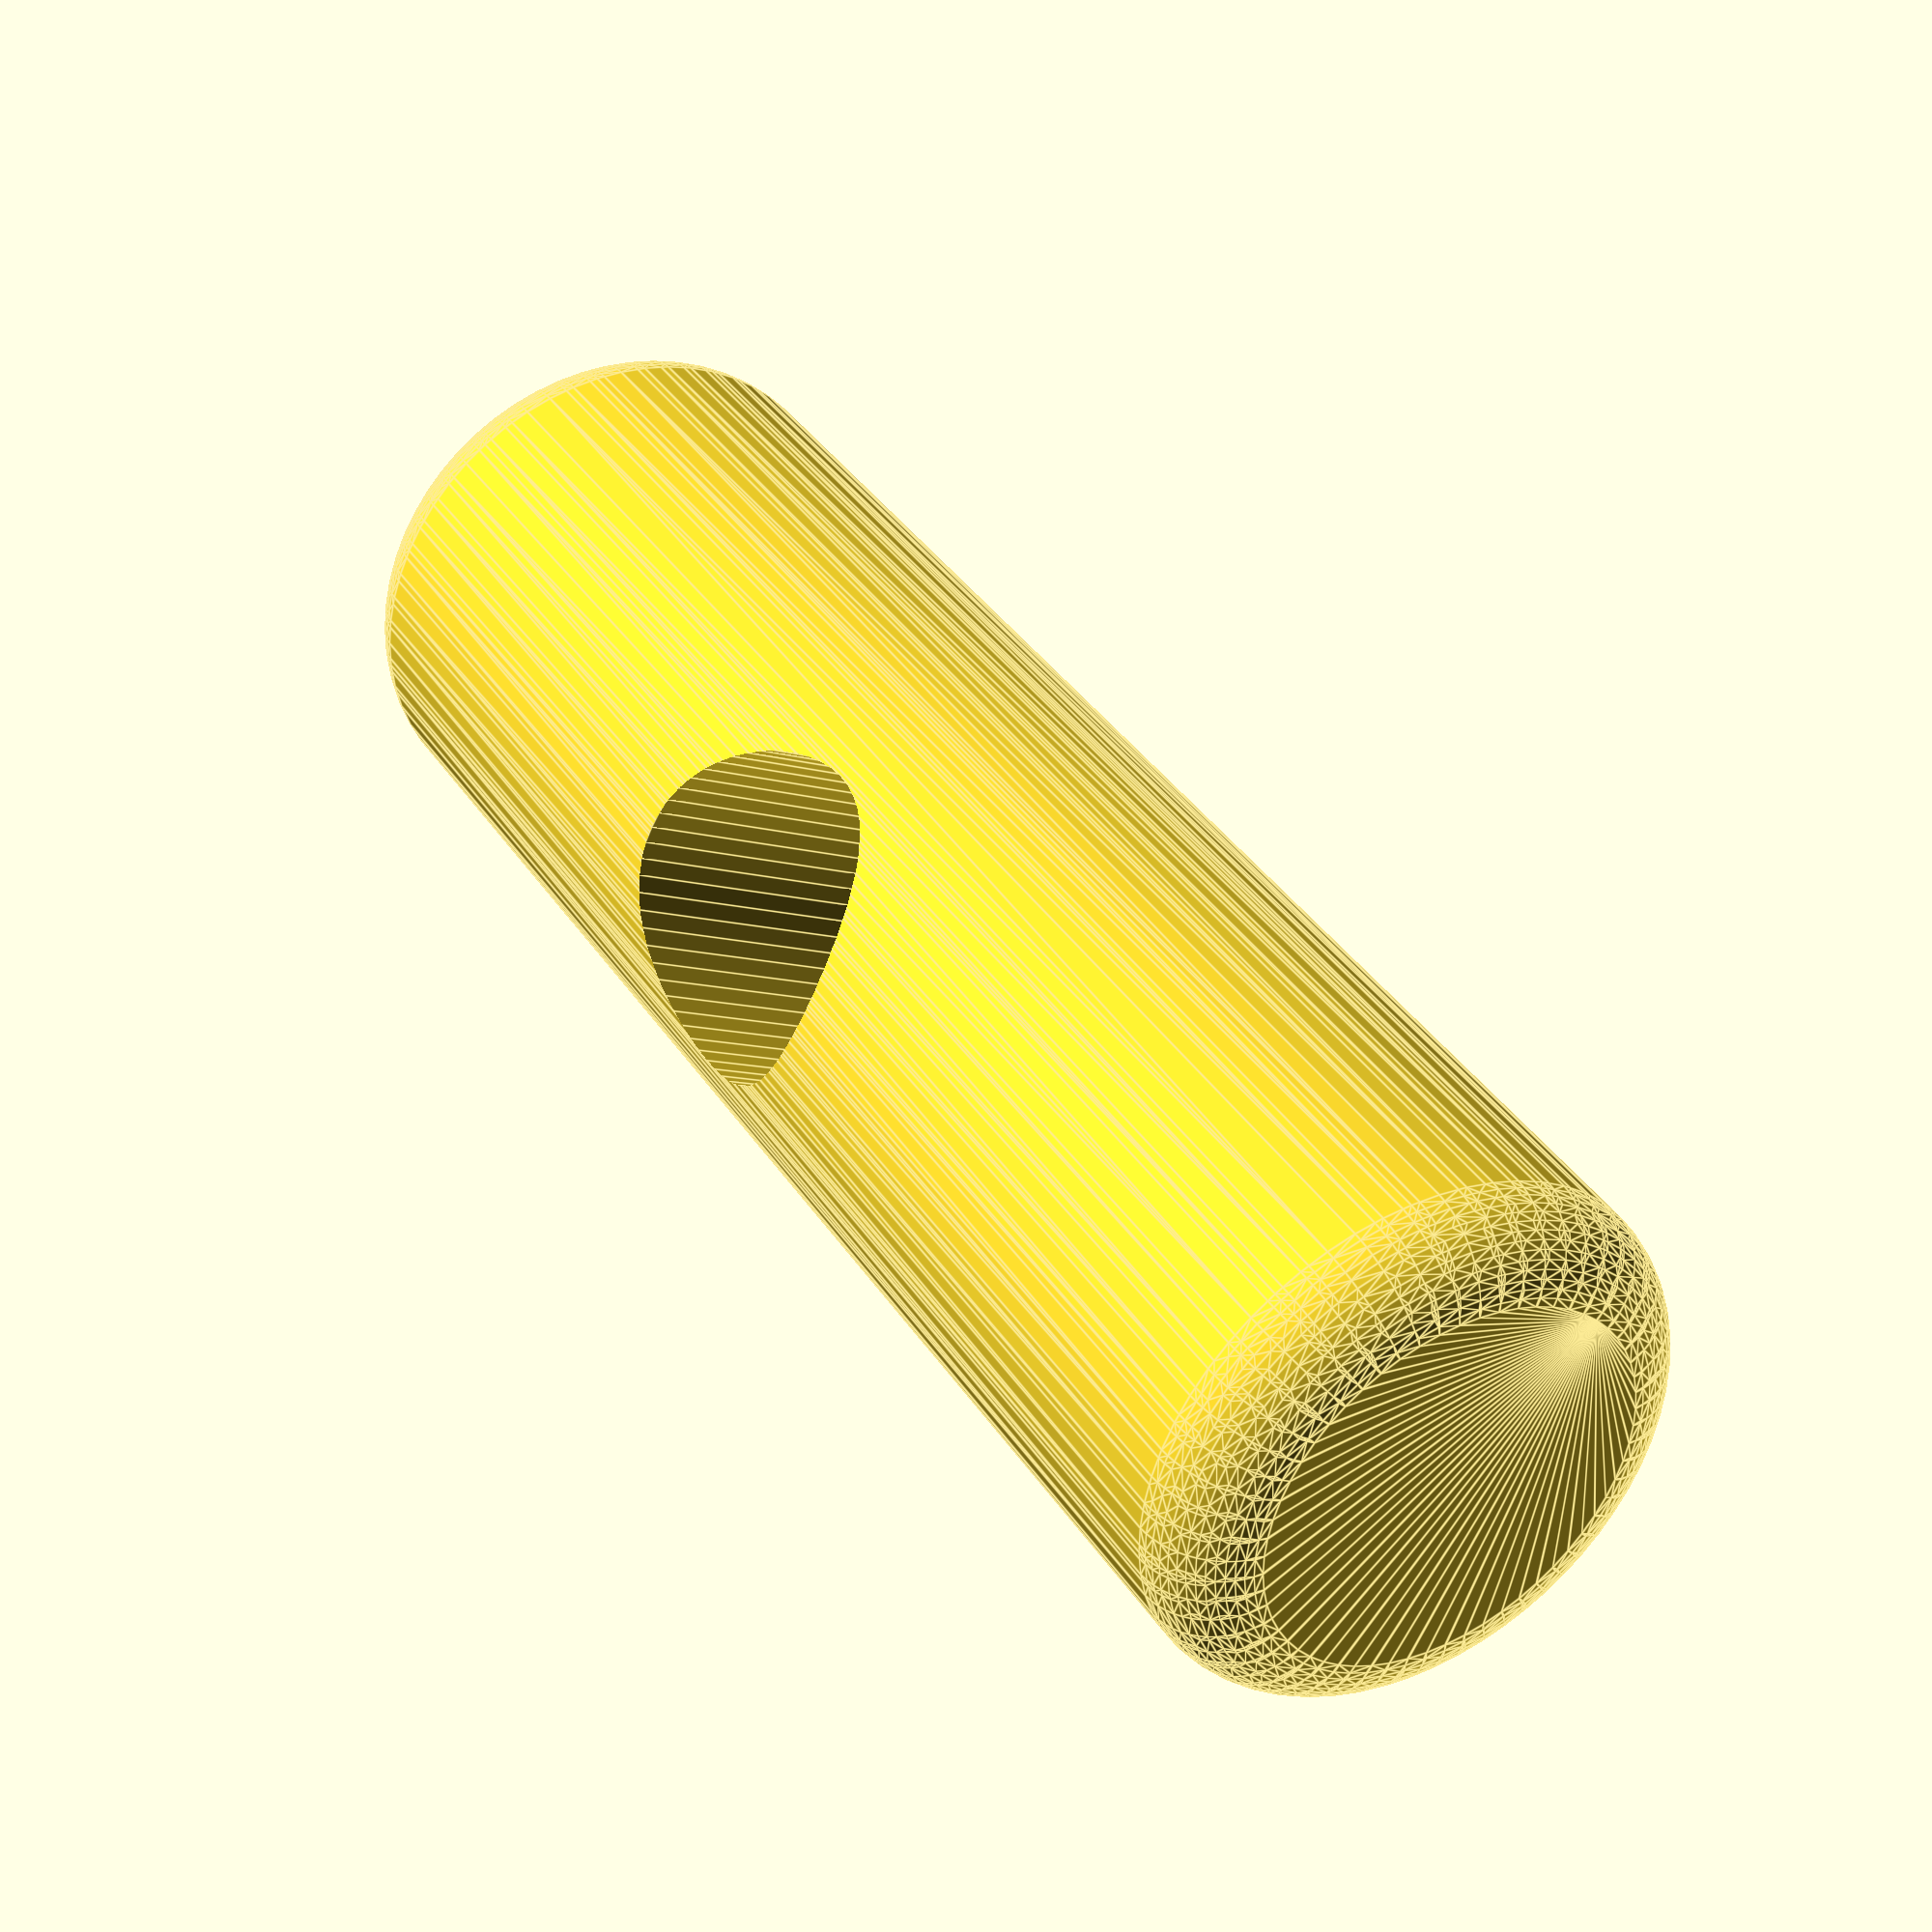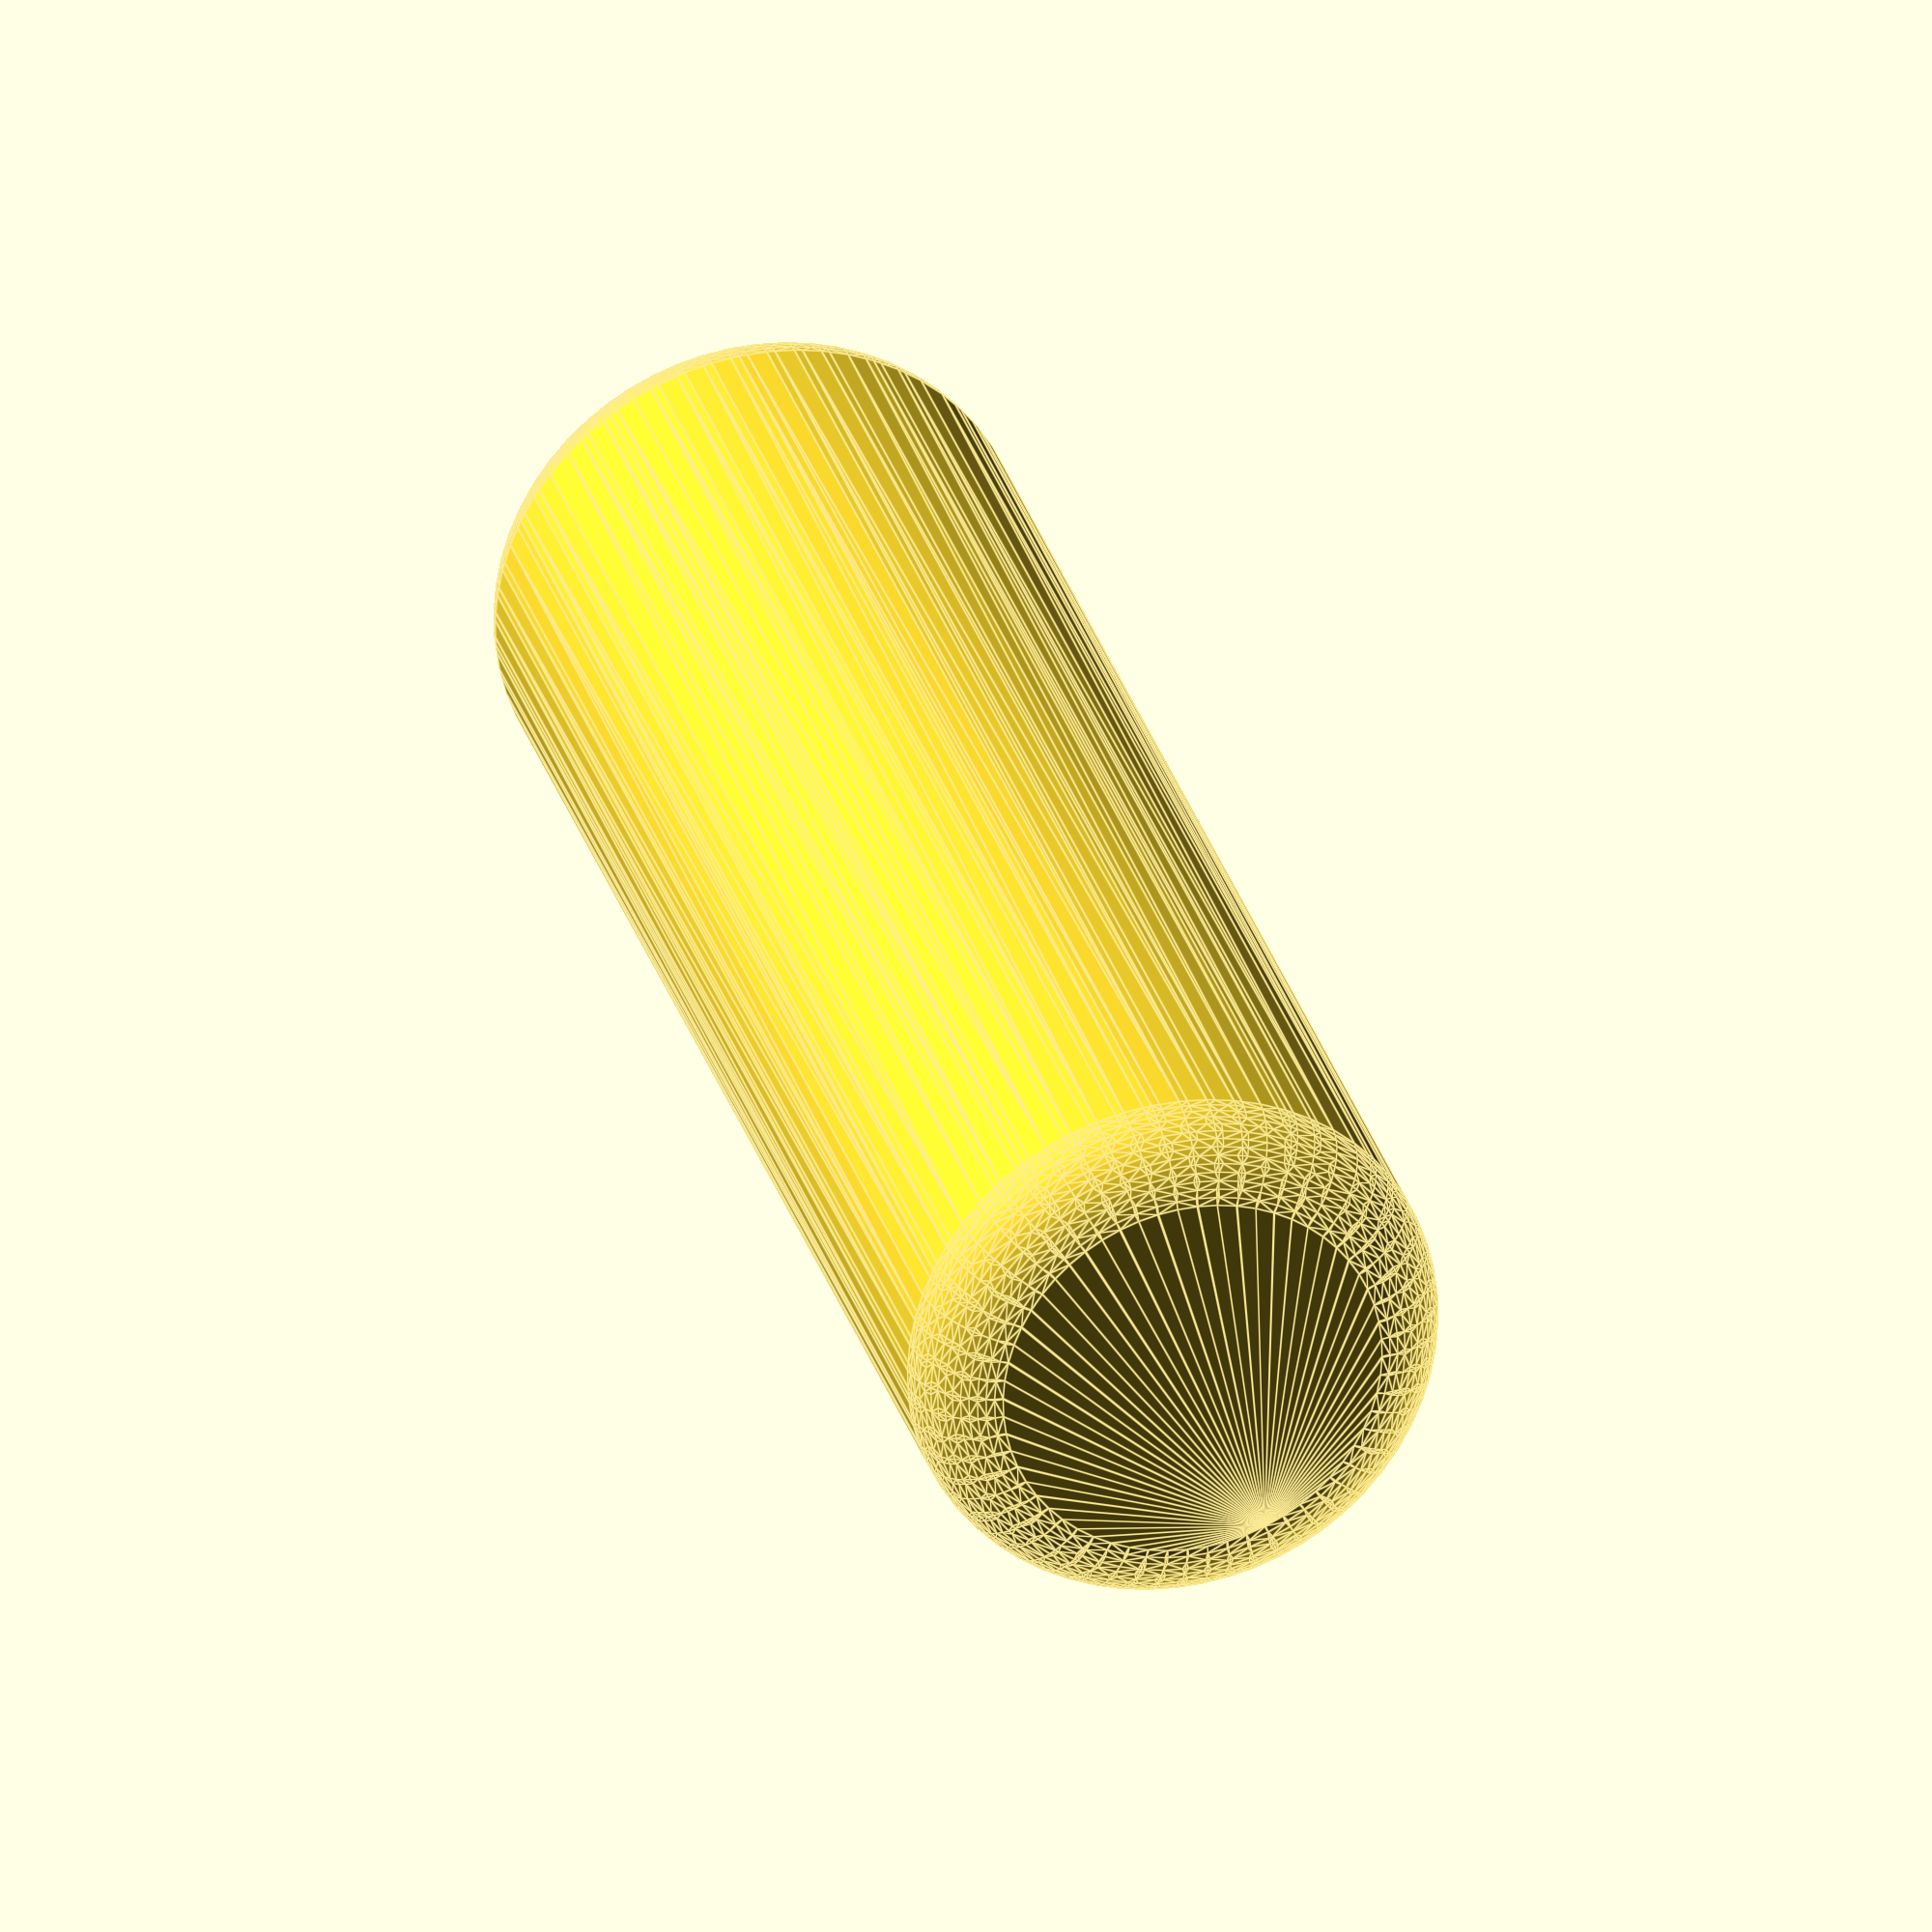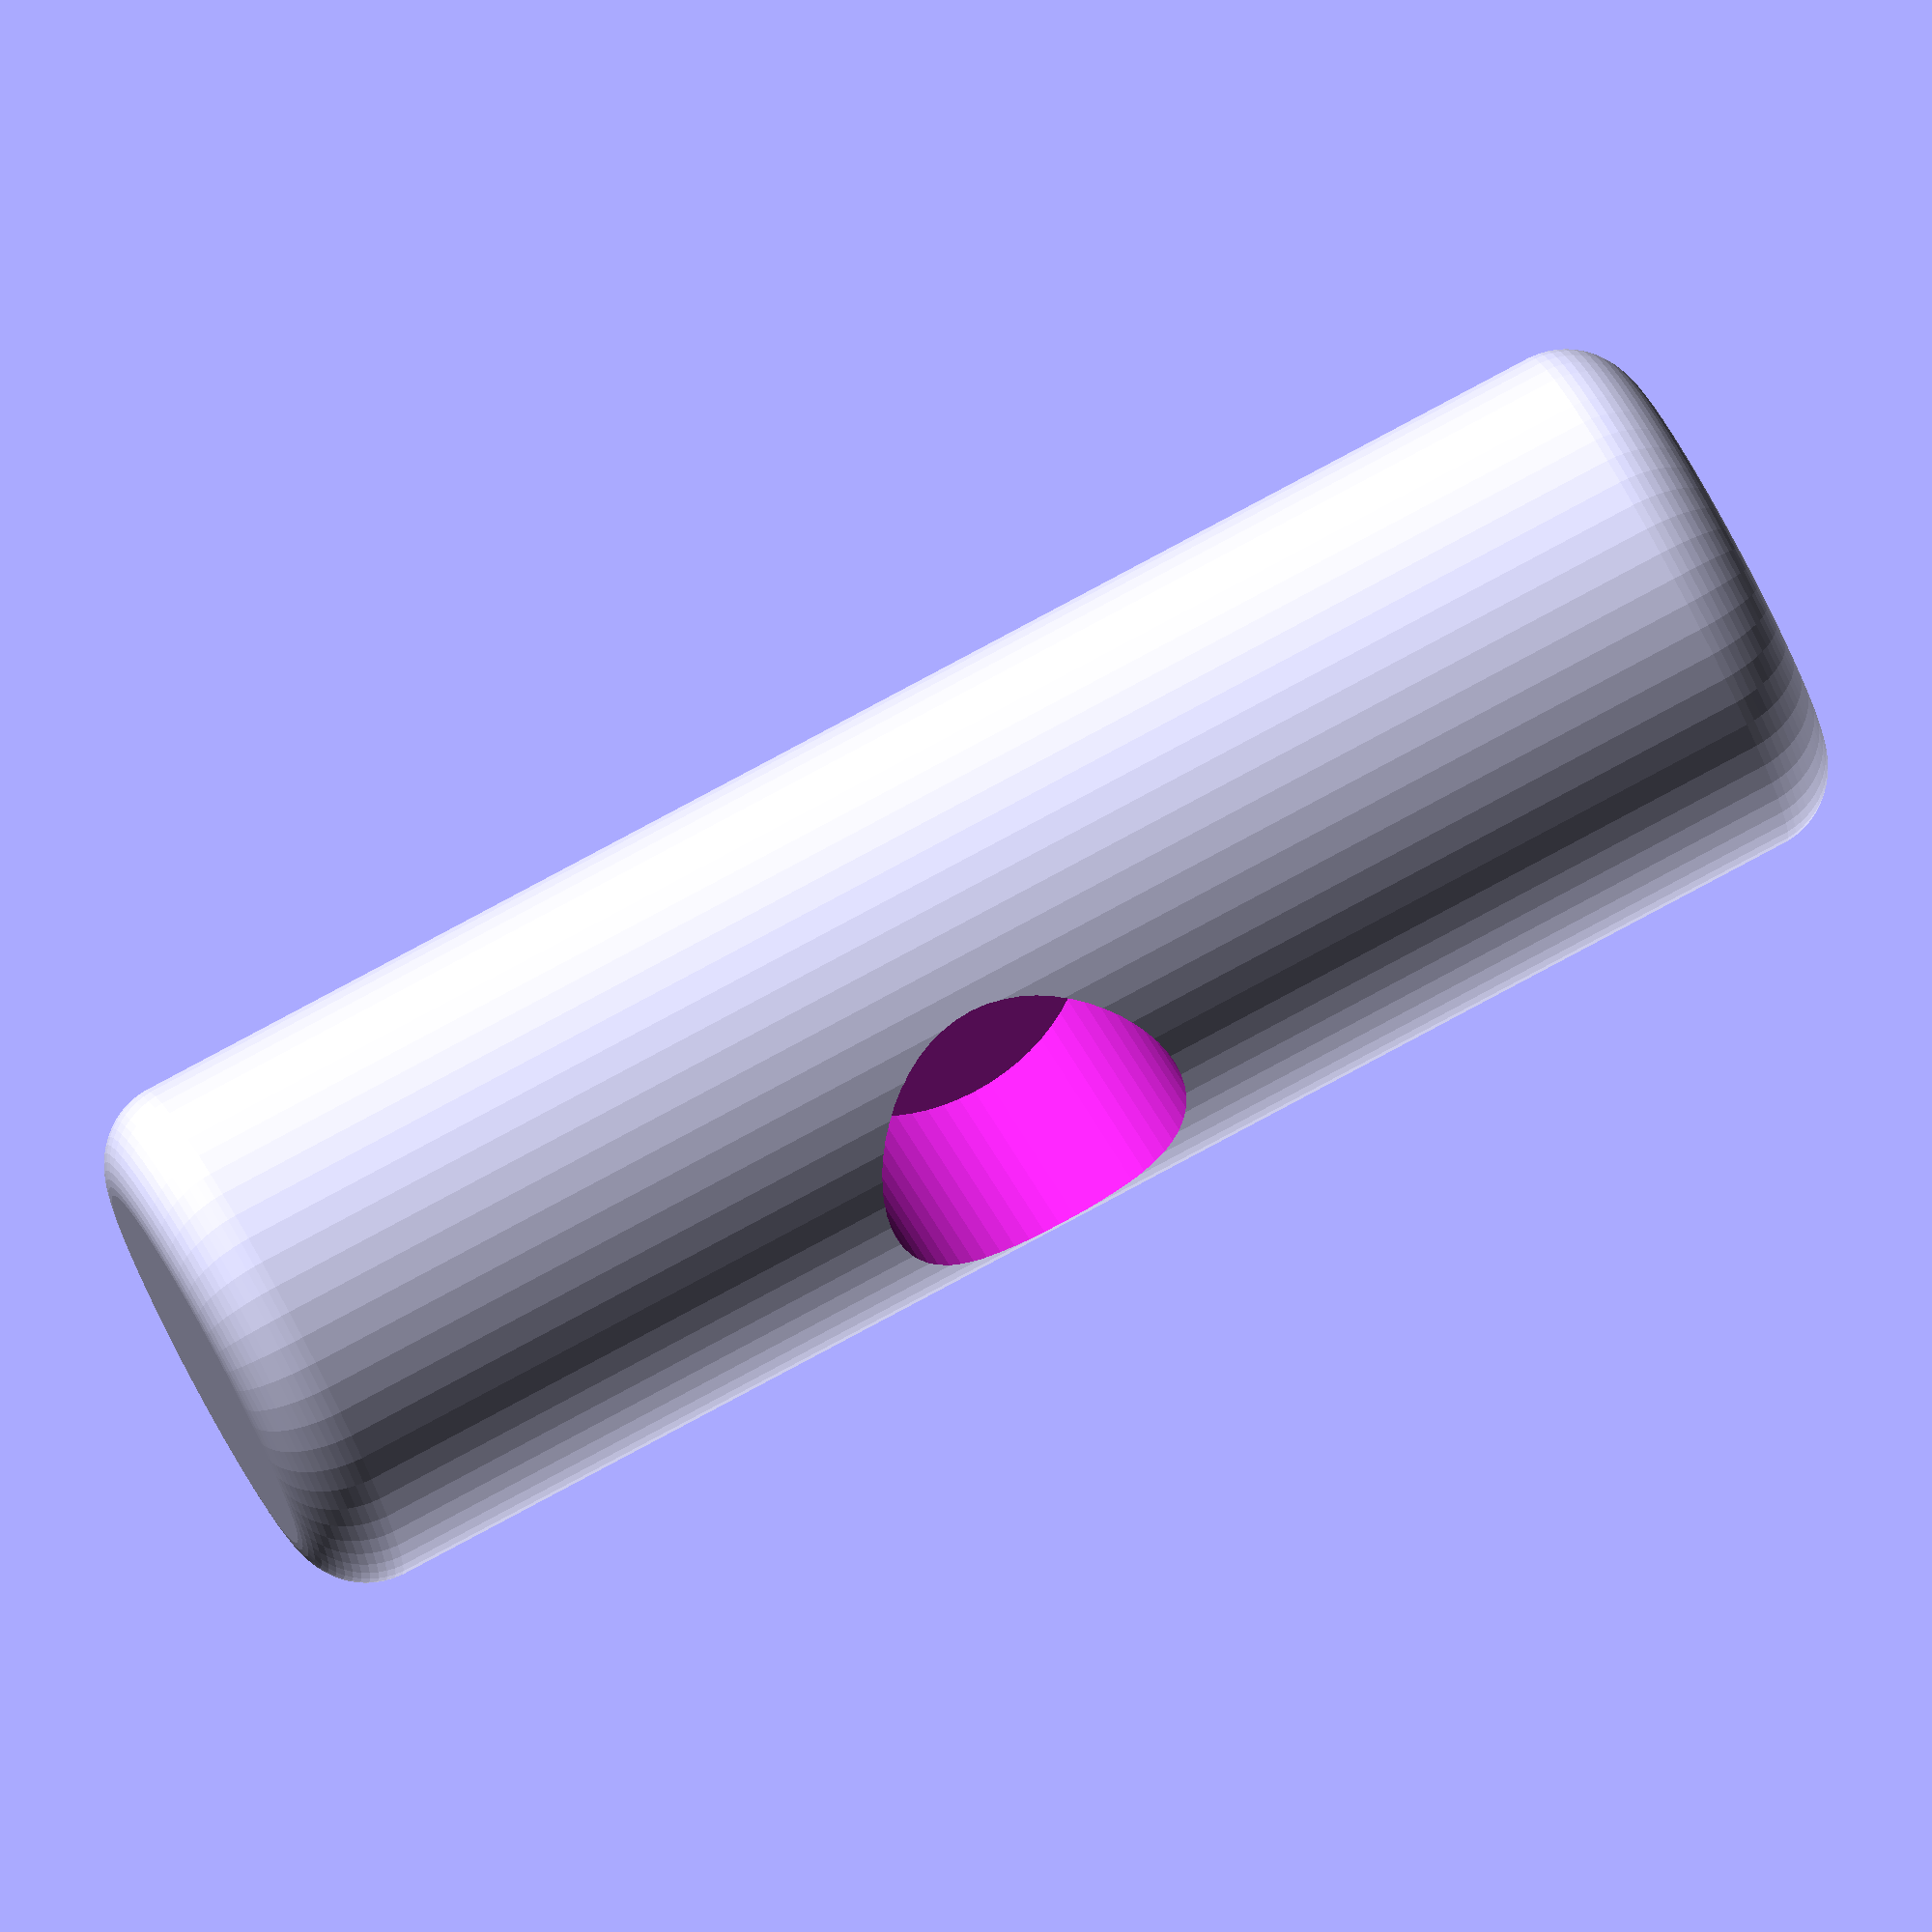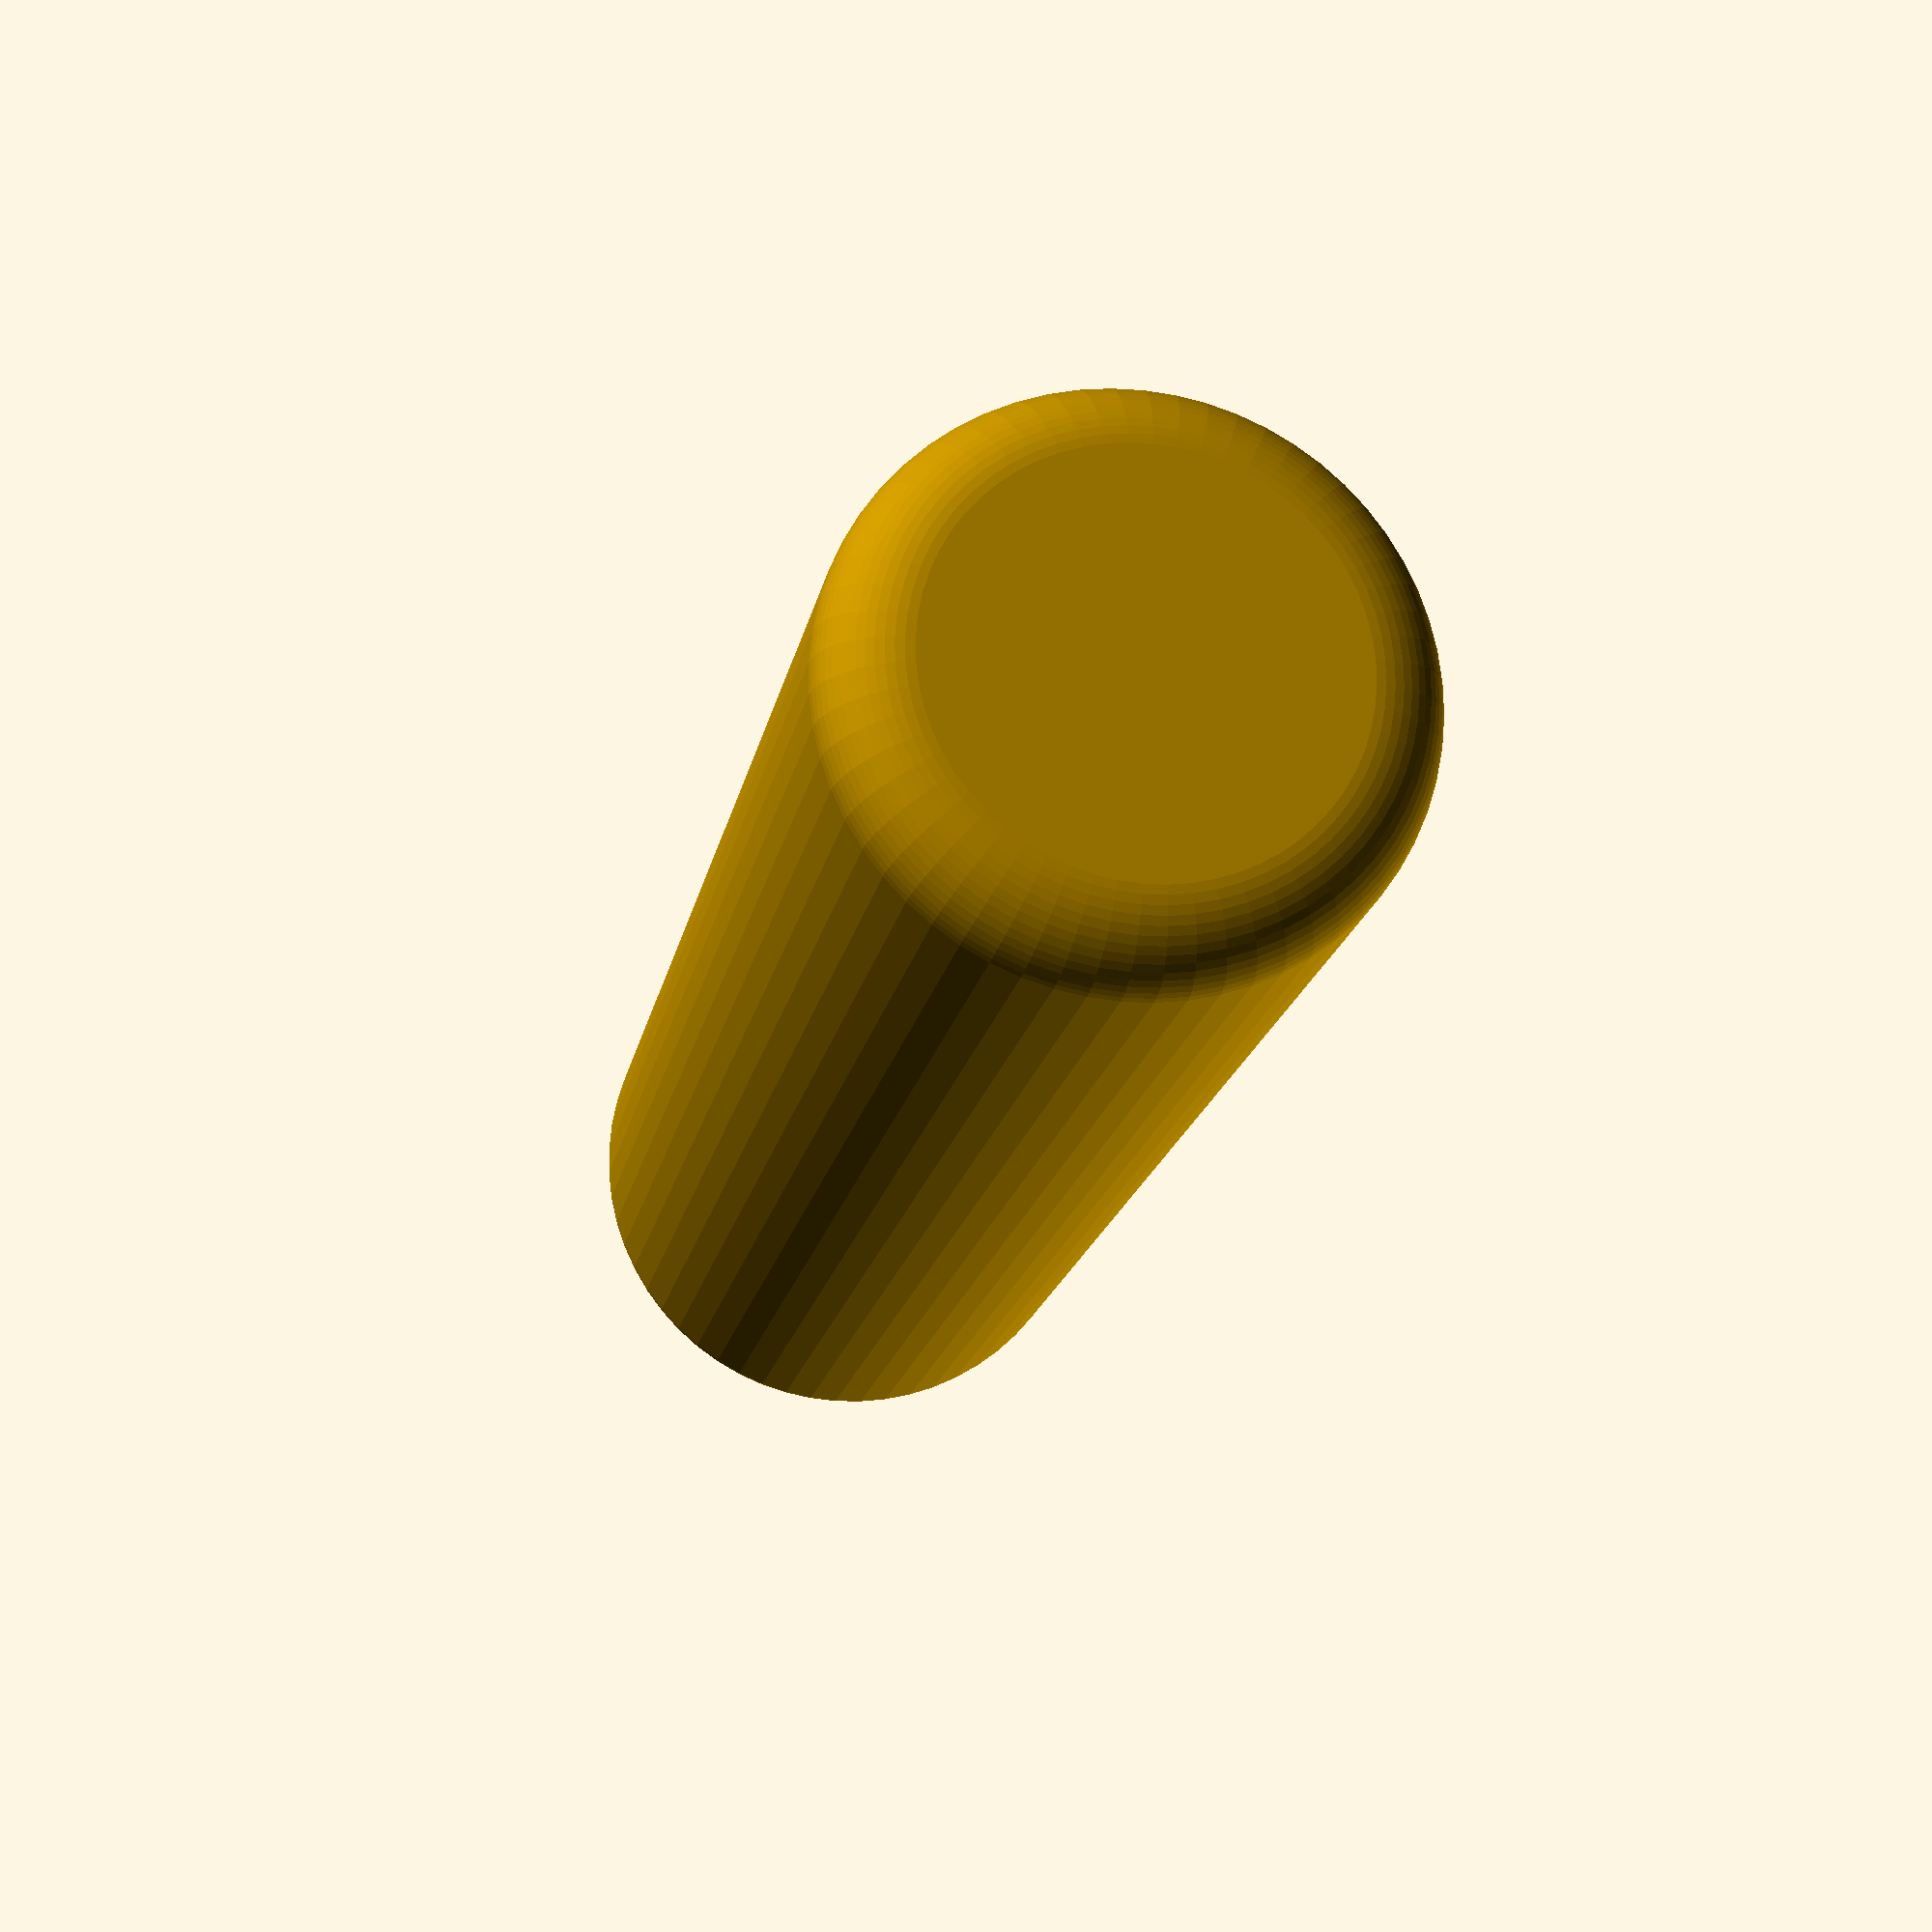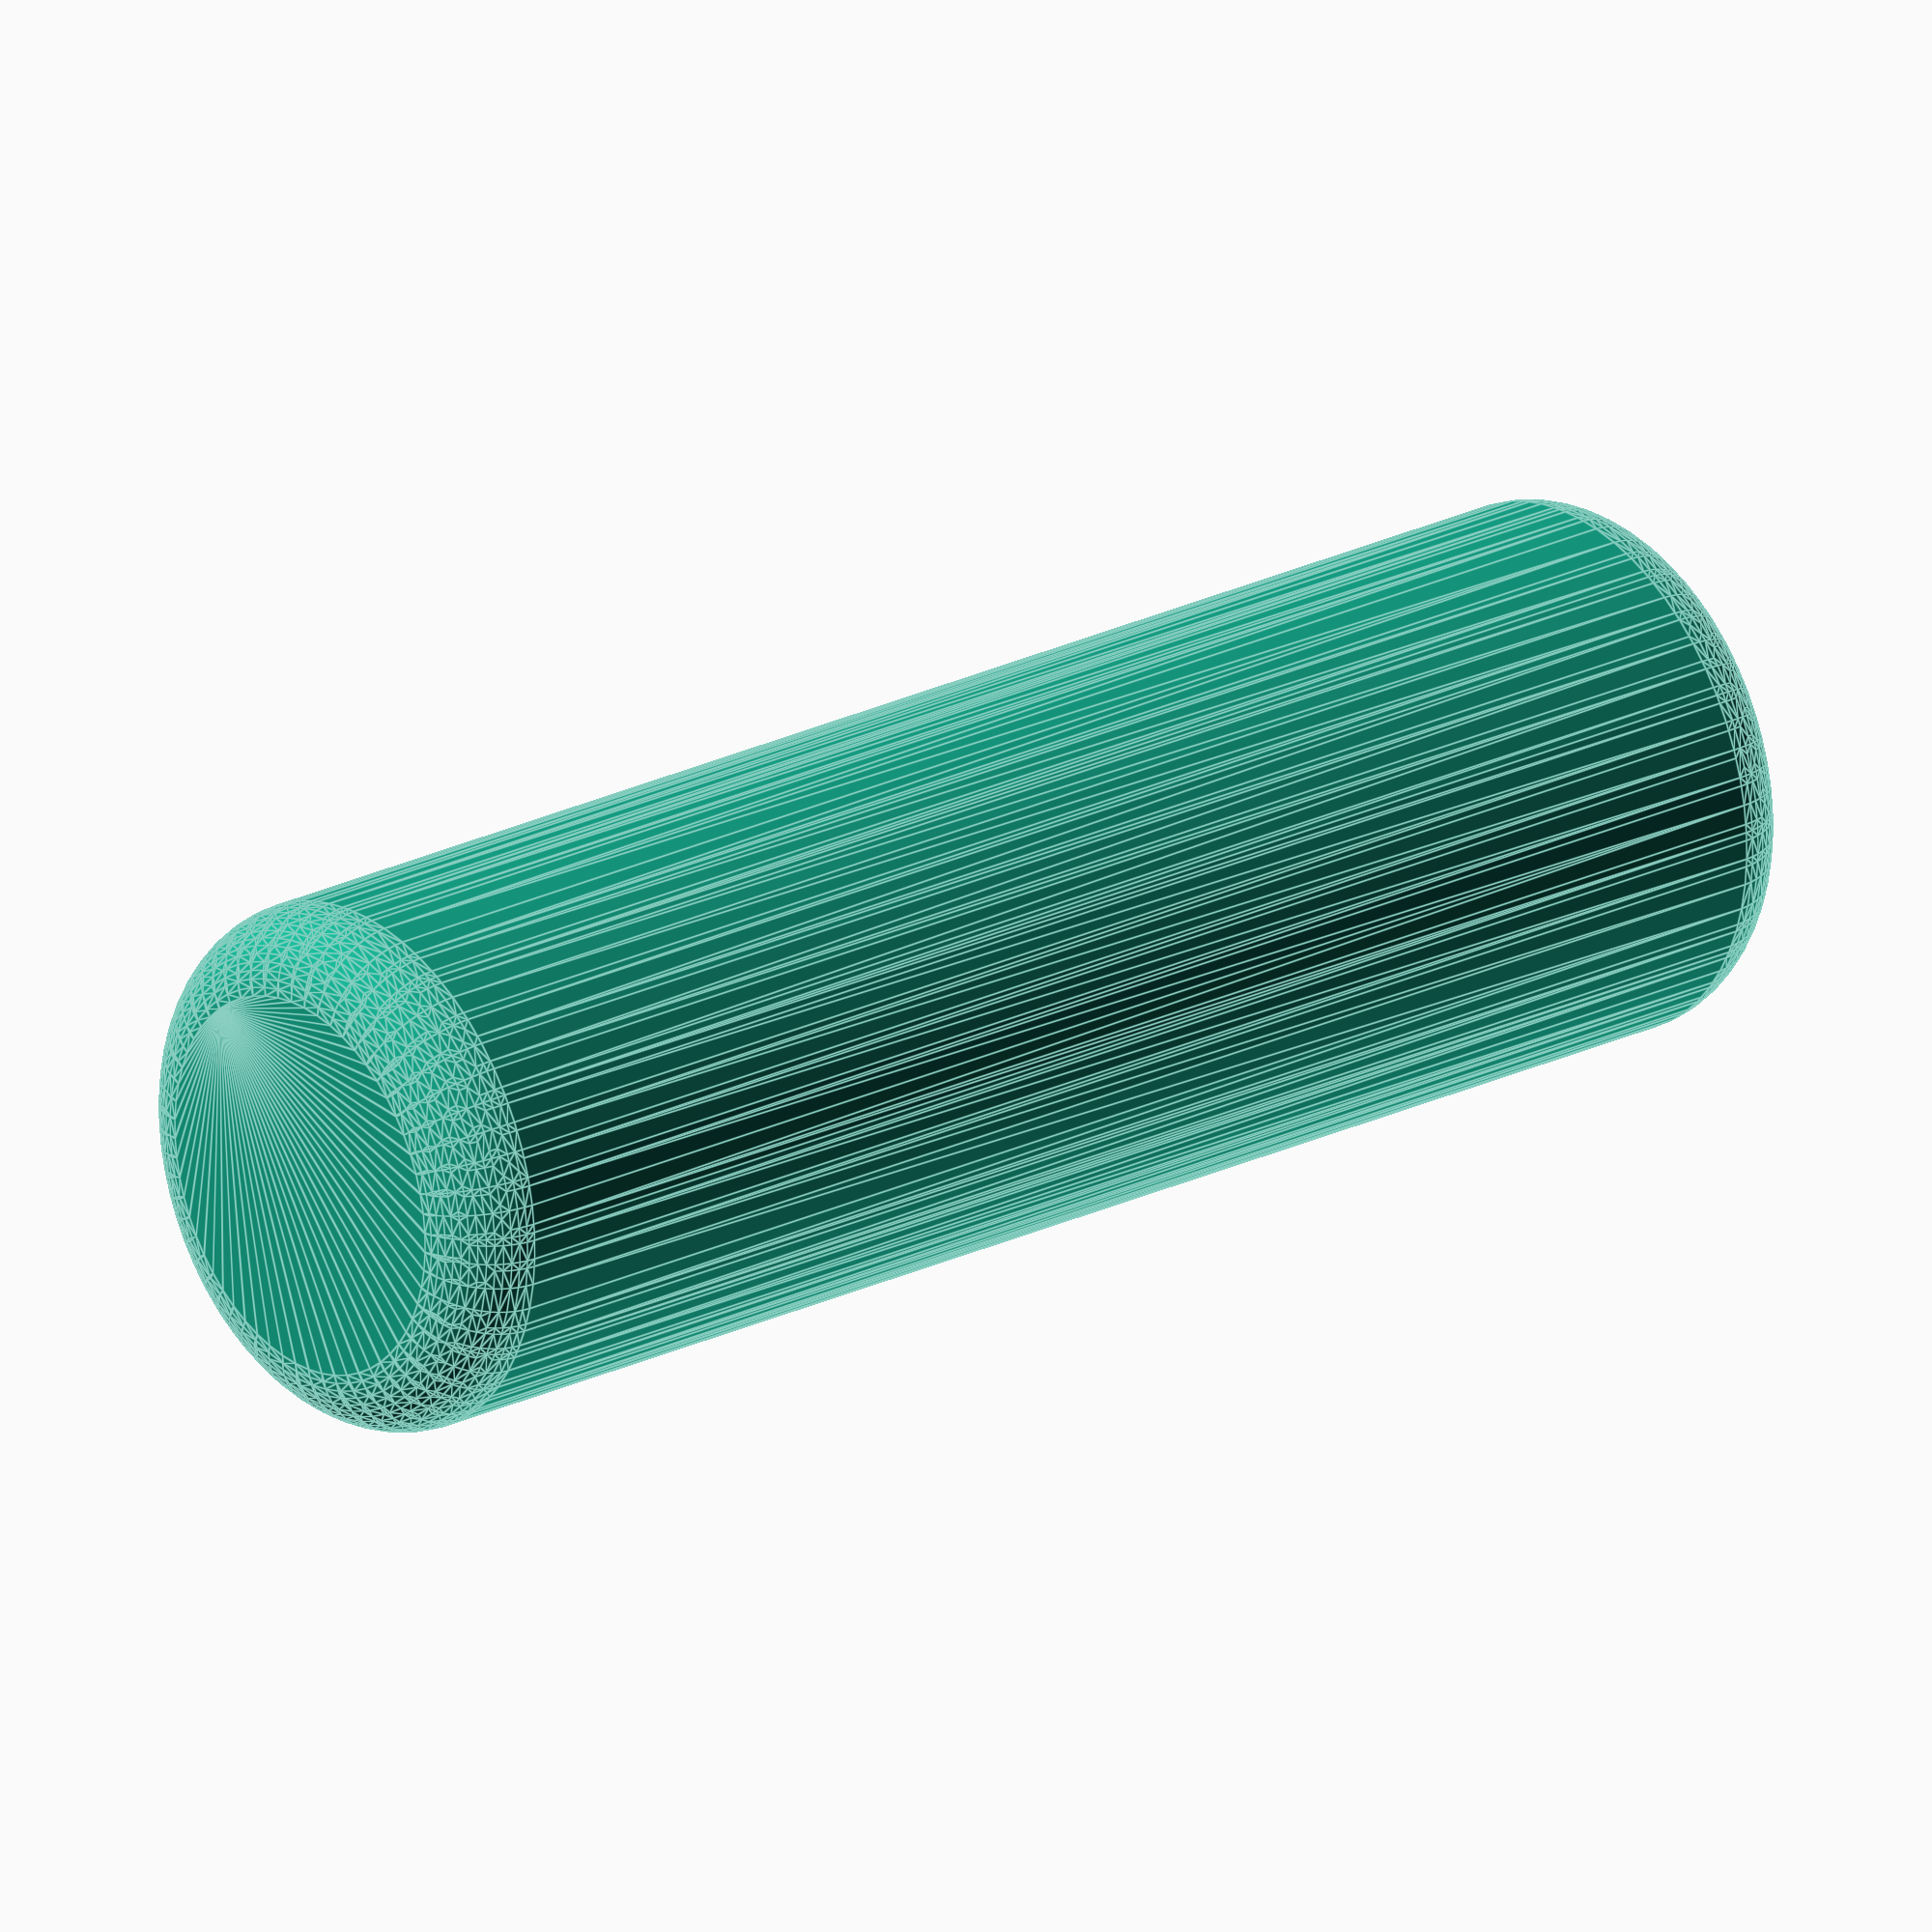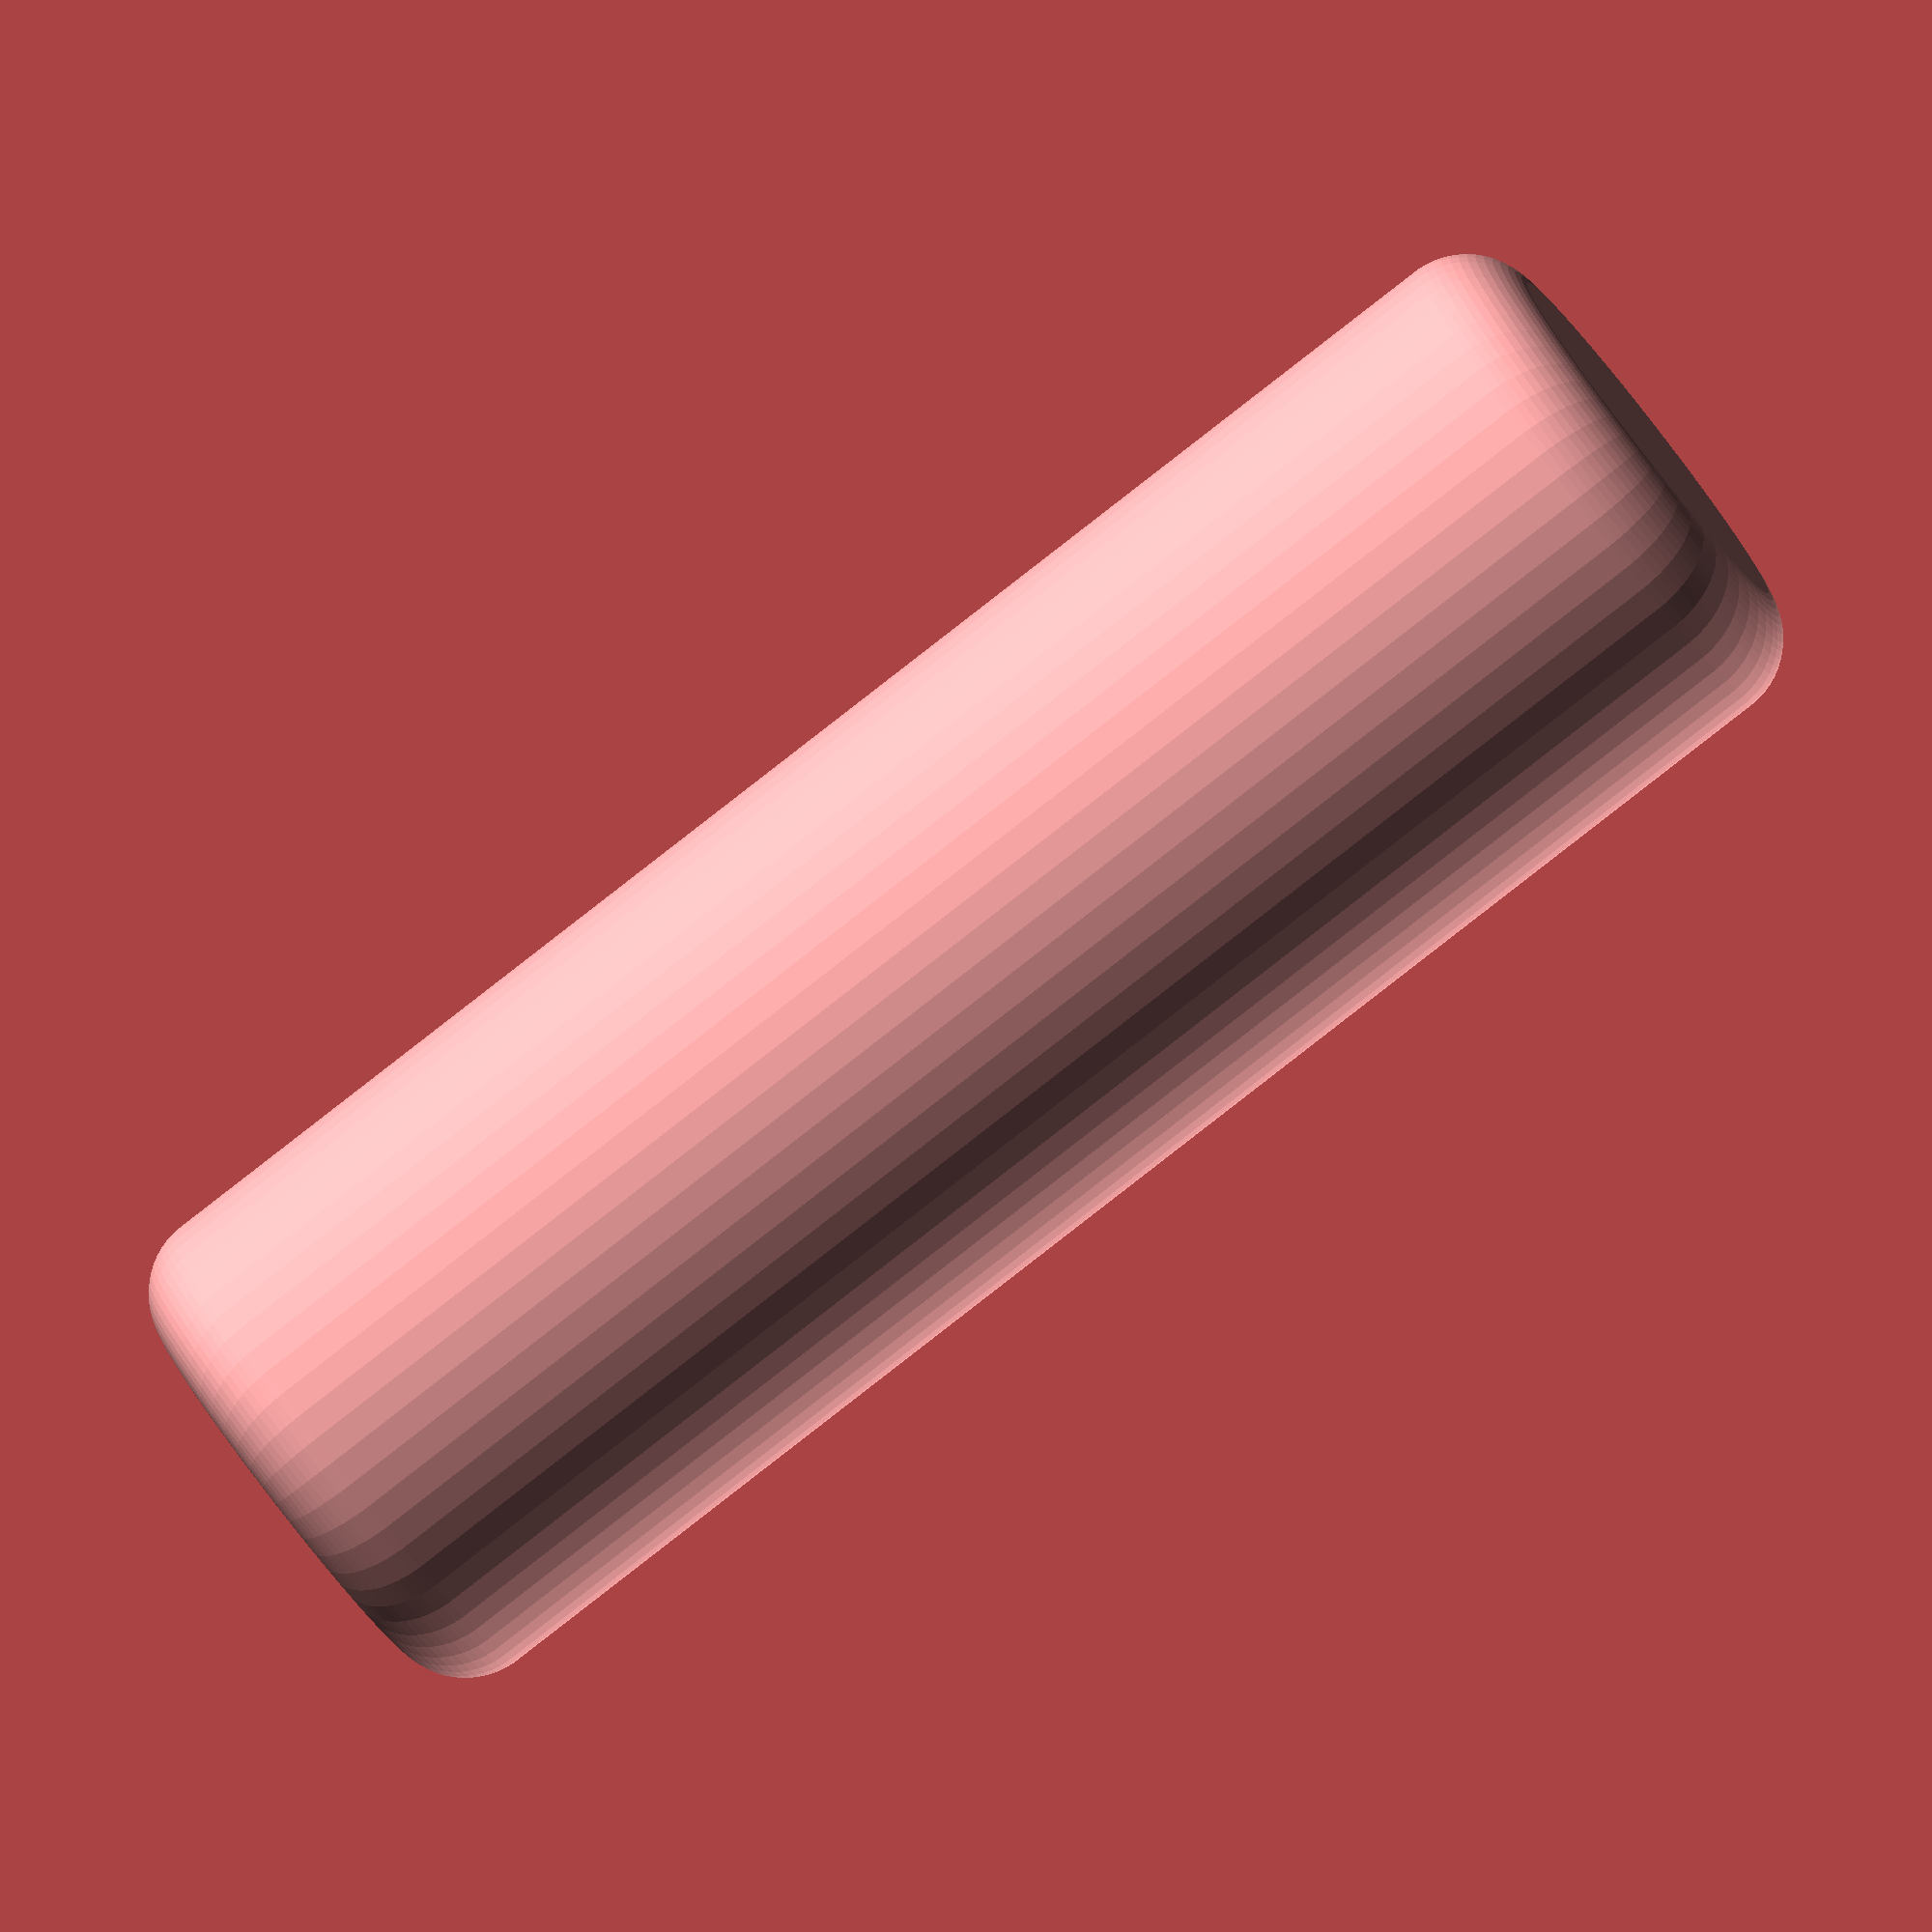
<openscad>
//mallet head
height=60; //complete length of mallet head
fillet=3; //roundover radius, 0 for none
topradius=10; //radius at top end
bottomradius=10; //radius at bottom end

//handle hole
cutdepth=10; //depth of cut into head for handle
cuttoprad=6; //entry hole for handle
cutbotrad=6; //exit hole for handle in head

smooth=60; //resolution

//Calculations
adjheight=height-fillet;
adjtopradius=topradius-fillet;
adjbotradius=bottomradius-fillet;


difference(){
translate([0,(0),(-.5*height)]) 
    minkowski(){
        cylinder(adjheight,adjtopradius,adjbotradius,$fn=smooth);
        sphere(fillet,$fn=smooth);
        }
rotate([-90,0,0]) translate([0,0,-(topradius)]) cylinder(cutdepth,cuttoprad,cutbotrad,$fn=smooth);
}
</openscad>
<views>
elev=142.3 azim=62.0 roll=29.6 proj=p view=edges
elev=150.4 azim=184.5 roll=15.2 proj=o view=edges
elev=280.4 azim=234.9 roll=61.7 proj=o view=solid
elev=17.4 azim=176.0 roll=349.9 proj=p view=solid
elev=156.5 azim=236.0 roll=129.6 proj=o view=edges
elev=83.8 azim=212.1 roll=127.9 proj=o view=solid
</views>
